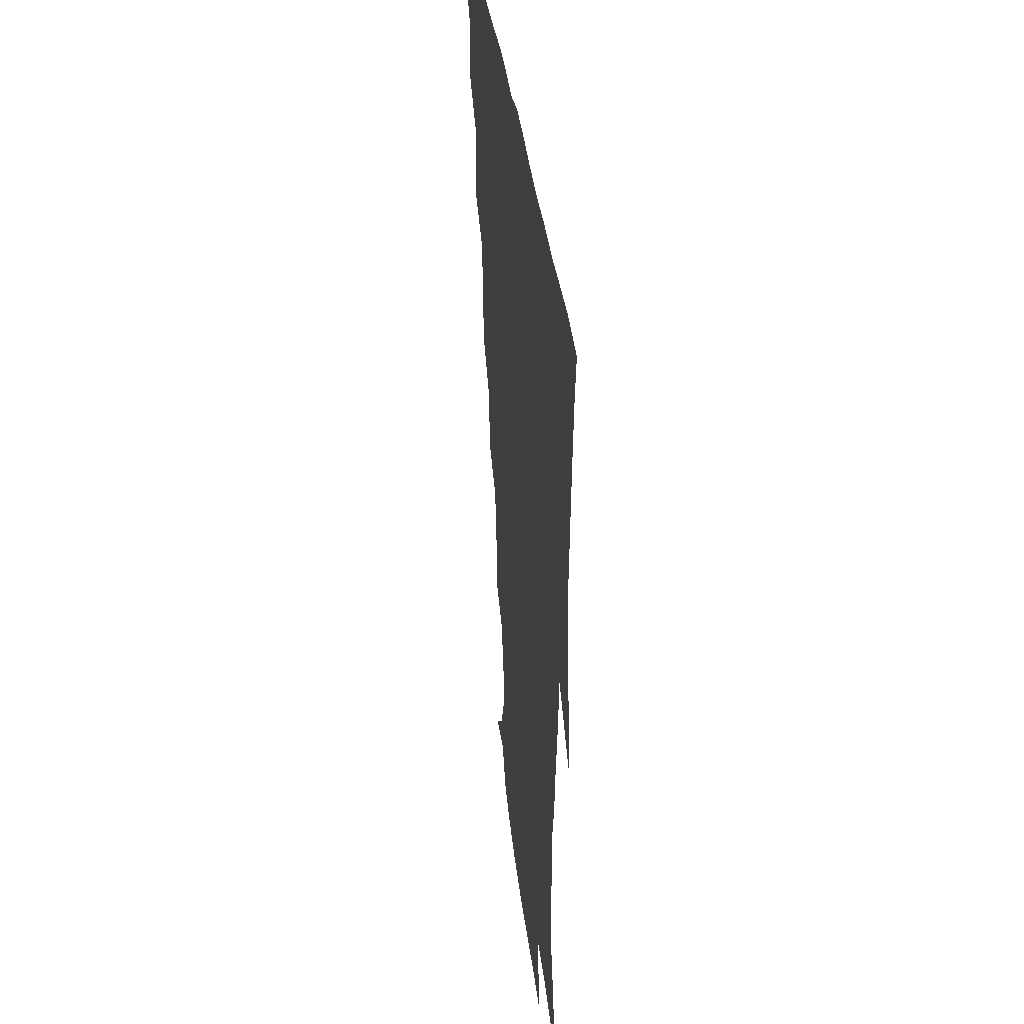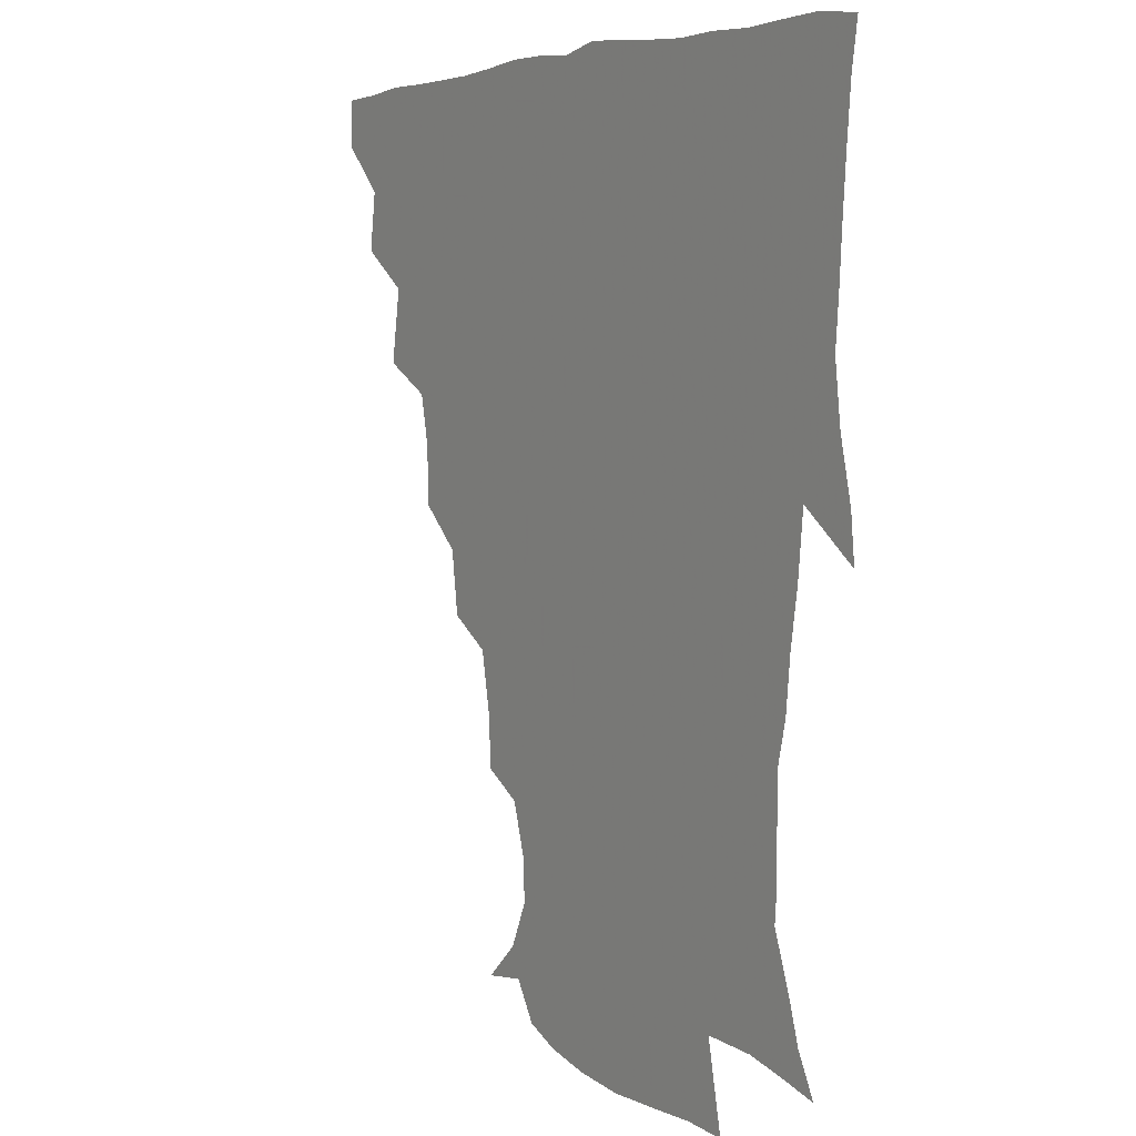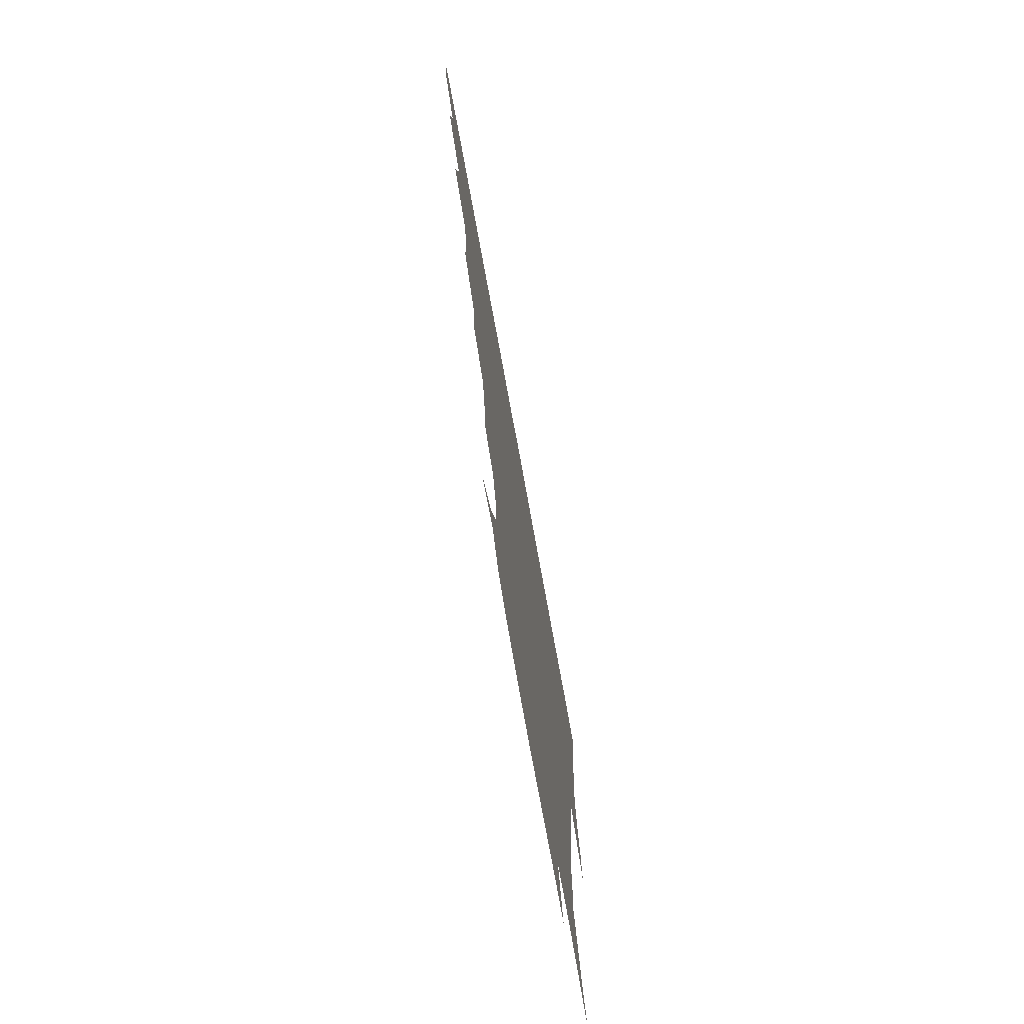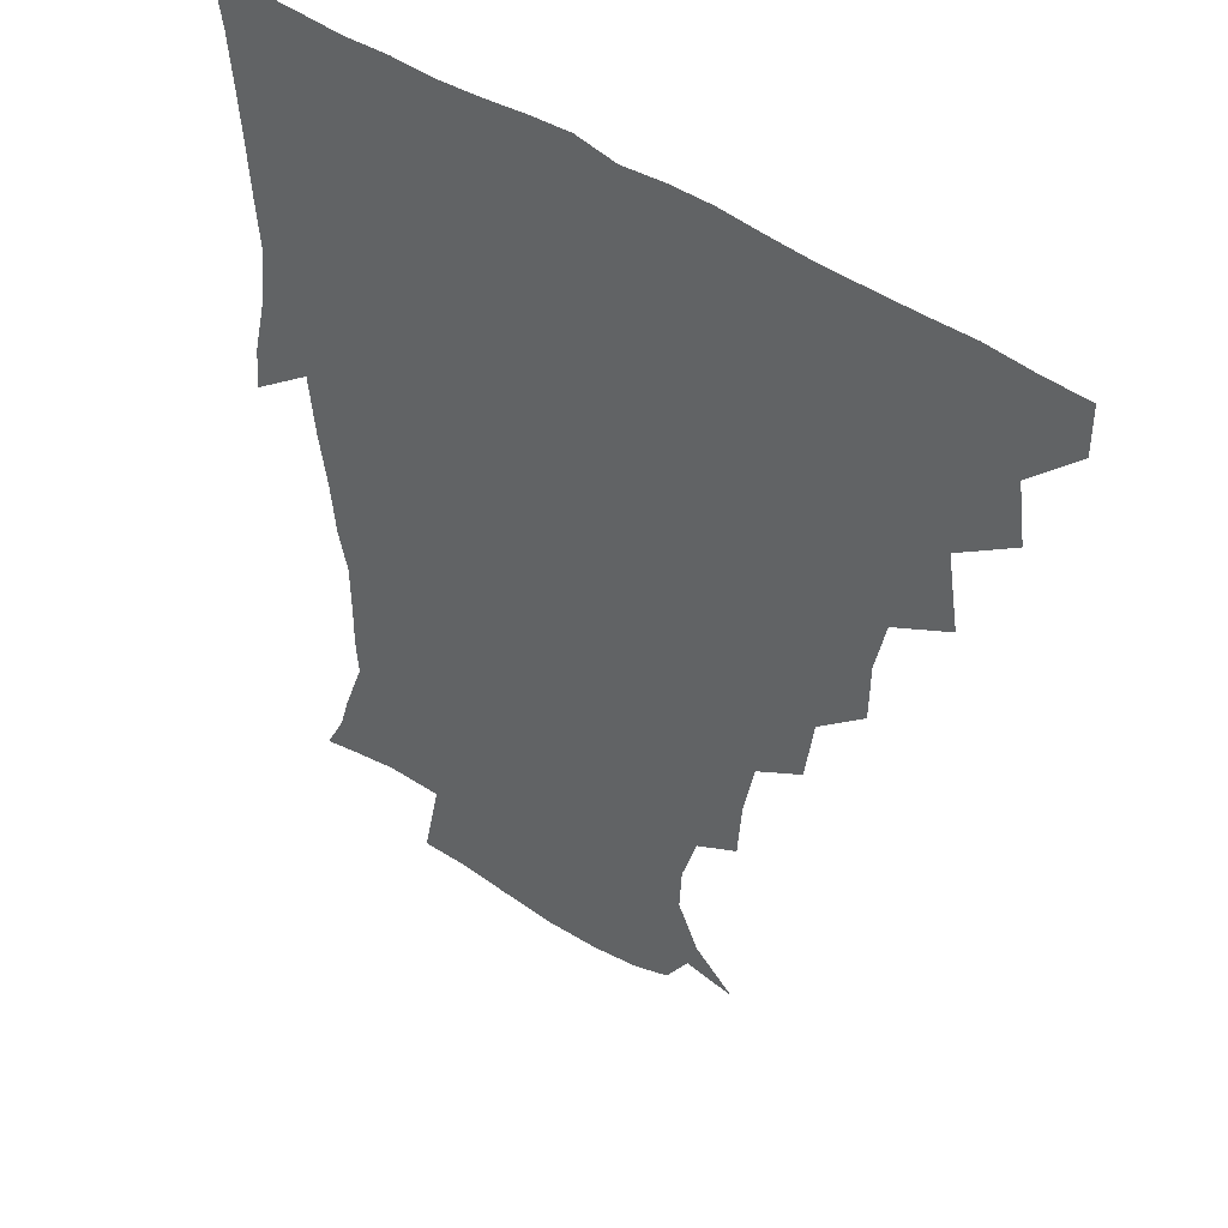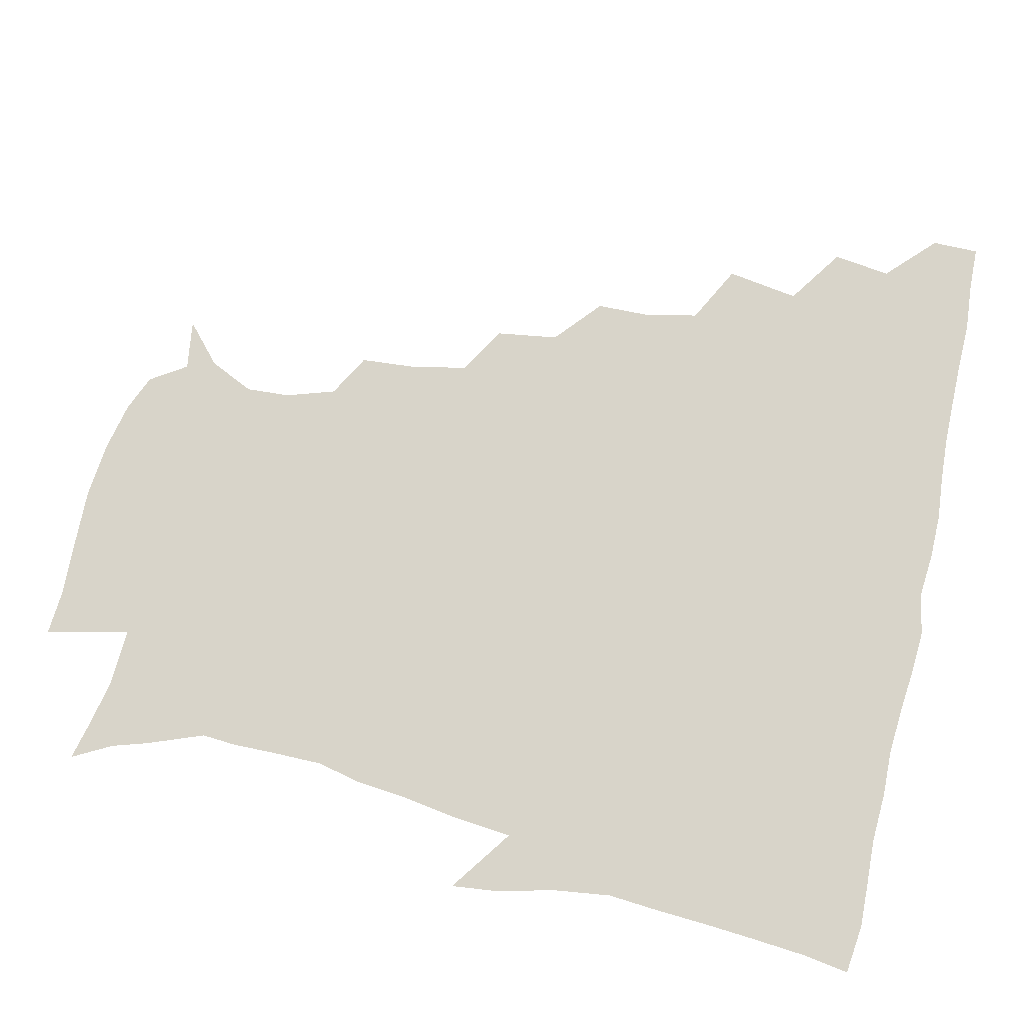
<metadata>
{"format":"obj","ext":"obj","renderer":"f3d","projection":"perspective","resolution":1024,"background":"white","views":[{"elev":36.6,"azim":83.2,"up":"+Y"},{"elev":4.3,"azim":57.7,"up":"+Y"},{"elev":-75.5,"azim":-79.6,"up":"+Y"},{"elev":44.4,"azim":-140.4,"up":"+Y"},{"elev":75.5,"azim":102.3,"up":"+Z"}]}
</metadata>
<code>
v 436.1 419.7 0
v 436.2 435.3 0
v 449.3 385 0
v 452.1 404.1 0
v 452.6 420.3 0
v 451.6 435.7 0
v 464.3 347.8 0
v 468.2 371.8 0
v 468.8 390.4 0
v 467.6 405.4 0
v 467.2 420.6 0
v 466.7 436.9 0
v 487.3 302.3 0
v 487 321 0
v 483.4 337.7 0
v 483.5 357.9 0
v 484.4 376.1 0
v 484.1 391.7 0
v 482.8 406.1 0
v 482 421.2 0
v 481.7 436.6 0
v 505.8 267.9 0
v 502.9 288.6 0
v 500.3 306.4 0
v 502.8 332.1 0
v 498.7 344.1 0
v 499.9 362.6 0
v 499 377.2 0
v 498.3 391.7 0
v 497.8 406.3 0
v 497.4 420.7 0
v 496.7 436.5 0
v 526.6 221.4 0
v 525.3 239.6 0
v 521.6 258.3 0
v 518.4 279.4 0
v 516.2 296.3 0
v 516 316.4 0
v 516 334.5 0
v 513.7 346.8 0
v 515 364.4 0
v 513.7 377.8 0
v 513 392 0
v 512.4 406.5 0
v 512 421.2 0
v 511.6 436.6 0
v 526.3 156.2 0
v 539.6 167.9 0
v 546.6 182.7 0
v 545.8 197.2 0
v 540.7 213.4 0
v 538.3 234.3 0
v 535.5 250 0
v 533.3 268.1 0
v 531.2 284 0
v 530.9 303.4 0
v 529.9 318.3 0
v 529.3 334.4 0
v 529.1 349.3 0
v 529.1 364.1 0
v 528.5 378 0
v 527.4 392.1 0
v 527.3 406.5 0
v 526.7 421.4 0
v 526.4 437.5 0
v 542.9 158.3 0
v 554 175.4 0
v 555.8 191.7 0
v 553.6 204.4 0
v 551.1 223.2 0
v 550 242.1 0
v 547.8 256.2 0
v 545.8 271 0
v 545.2 288.6 0
v 544.6 305.3 0
v 544.3 320.6 0
v 543.9 335.4 0
v 543.6 349.9 0
v 544.4 365.2 0
v 543.5 378.2 0
v 542.7 392 0
v 542.3 406.5 0
v 541.4 422.4 0
v 540.9 438.7 0
v 550.7 146.1 0
v 559.7 161.5 0
v 566 180.5 0
v 565.4 196.7 0
v 565.3 212 0
v 562.7 229.3 0
v 562.3 244.9 0
v 560.6 259.4 0
v 559.8 275.9 0
v 559.5 292 0
v 558.7 305.7 0
v 558.3 321.4 0
v 558.4 336 0
v 557.9 349.5 0
v 558.2 364.7 0
v 557.8 378.1 0
v 557.4 391.9 0
v 557.6 405.9 0
v 556.9 420.7 0
v 555.3 438.5 0
v 562.8 140.9 0
v 575.1 165.9 0
v 577.9 183.7 0
v 576.9 197.1 0
v 576.3 217.7 0
v 575.4 229.6 0
v 575 245.9 0
v 573.9 261 0
v 573.2 277 0
v 572.9 293 0
v 573.4 308.1 0
v 572.3 319.9 0
v 572.5 335.9 0
v 572.5 349.9 0
v 572.6 364.3 0
v 572.4 378 0
v 572.3 391.9 0
v 572.2 405.9 0
v 571.4 420.8 0
v 570.3 437.1 0
v 579.3 137.2 0
v 588.4 166.7 0
v 589.7 185.3 0
v 590.4 199.4 0
v 588.1 217 0
v 588.4 229.3 0
v 587.4 247.9 0
v 587.3 263.2 0
v 587.3 278 0
v 586.8 292.5 0
v 587 308.9 0
v 587.2 322.6 0
v 587.4 337.3 0
v 587.3 350.7 0
v 587.4 364.5 0
v 587.5 378.2 0
v 587.3 392 0
v 586.9 405.9 0
v 585.7 421.7 0
v 584.2 439.8 0
v 597.7 135.2 0
v 601.7 166.9 0
v 601.9 186.3 0
v 602.2 204.1 0
v 601.8 217.4 0
v 602 232.4 0
v 600.9 248.5 0
v 600.4 263.3 0
v 600.9 278.5 0
v 600.9 293.6 0
v 601 308.8 0
v 601.3 322 0
v 601.4 336.6 0
v 601.5 350 0
v 601.8 364.6 0
v 602.2 378.5 0
v 602.1 392.2 0
v 601.3 406.8 0
v 600.4 421.7 0
v 598.3 438.9 0
v 616.8 135.4 0
v 615.3 166.9 0
v 614.8 186.4 0
v 614.6 201.2 0
v 614.3 217.6 0
v 614.2 234.4 0
v 614 250.2 0
v 614.5 262.8 0
v 614.1 279 0
v 614.6 293.5 0
v 614.6 308.7 0
v 615.4 323.5 0
v 615.6 336.8 0
v 615.9 351 0
v 616.2 364.9 0
v 616.7 378.9 0
v 616.7 392.5 0
v 616.6 406.4 0
v 615.2 421.8 0
v 613.4 437.3 0
v 635 135.8 0
v 629.8 164.6 0
v 627.7 184.2 0
v 627.1 200.2 0
v 626.5 217.7 0
v 626.5 234 0
v 626.8 248 0
v 627.8 263.2 0
v 627.9 277.4 0
v 628.4 292.3 0
v 628.7 306.8 0
v 628.9 323.2 0
v 629.4 337.4 0
v 629.8 350.8 0
v 630.3 365.4 0
v 630.9 379.2 0
v 631.1 392.7 0
v 631.3 406.7 0
v 631 420.9 0
v 629.1 436.1 0
v 650 134.6 0
v 644.2 162.3 0
v 640.7 182.2 0
v 639.1 199.7 0
v 638.5 216.4 0
v 638.5 232.5 0
v 639.6 245.4 0
v 640 262.4 0
v 641.3 276.1 0
v 642 291 0
v 642.6 305.5 0
v 642.3 322.2 0
v 642.6 337.7 0
v 643.8 350.3 0
v 644.4 364.2 0
v 644.9 379.3 0
v 646.1 393.6 0
v 646.5 406.6 0
v 646.2 420.5 0
v 643.9 436.5 0
v 663.5 161.2 0
v 655.6 179 0
v 652.4 195.2 0
v 650 213.4 0
v 650.6 228.2 0
v 651.8 241.8 0
v 652.5 257.6 0
v 653.8 273.1 0
v 654.6 289.6 0
v 655.6 306.1 0
v 656.3 320.7 0
v 656.2 335.8 0
v 656.9 350.7 0
v 657.8 364.5 0
v 658.7 379.2 0
v 659.7 393.1 0
v 660.3 406.8 0
v 660.7 420.8 0
v 660.5 435.6 0
v 679.3 157.6 0
v 669.4 175.8 0
v 664.7 192 0
v 662 207.3 0
v 662.1 222.3 0
v 662.8 237.1 0
v 664.3 251.2 0
v 665.6 268.4 0
v 667 285.2 0
v 668.9 301.7 0
v 670.1 318.3 0
v 669.6 333.6 0
v 669.5 349.5 0
v 670.2 365 0
v 671.9 378.6 0
v 673.2 393.1 0
v 674.4 406.5 0
v 675.2 420.5 0
v 675.4 436.2 0
v 691.7 154.5 0
v 684.8 167.7 0
v 681.3 179.3 0
v 674.3 198.2 0
v 675.2 209.5 0
v 675.1 224.3 0
v 675.3 240.9 0
v 678.6 254.5 0
v 680.5 272 0
v 683.4 290 0
v 685.7 311 0
v 683.4 328.5 0
v 683.3 343.6 0
v 683.7 359.5 0
v 684.9 375.6 0
v 686.1 391.6 0
v 688.2 405.8 0
v 689.3 419.8 0
v 690.4 436.6 0
v 707 295.5 0
v 705.4 310.8 0
v 700.8 330.3 0
v 698.5 349.5 0
v 699.9 366.3 0
v 701.1 384.6 0
v 702.7 403 0
v 704.2 419.1 0
v 706.7 434.5 0
f 4 5 1
f 1 5 2
f 5 6 2
f 8 9 3
f 3 9 4
f 9 10 4
f 4 10 5
f 10 11 5
f 5 11 6
f 11 12 6
f 15 16 7
f 7 16 8
f 16 17 8
f 8 17 9
f 17 18 9
f 9 18 10
f 18 19 10
f 10 19 11
f 19 20 11
f 11 20 12
f 20 21 12
f 23 24 13
f 13 24 14
f 24 25 14
f 14 25 15
f 25 26 15
f 15 26 16
f 26 27 16
f 16 27 17
f 27 28 17
f 17 28 18
f 28 29 18
f 18 29 19
f 29 30 19
f 19 30 20
f 30 31 20
f 20 31 21
f 31 32 21
f 35 36 22
f 22 36 23
f 36 37 23
f 23 37 24
f 37 38 24
f 24 38 25
f 38 39 25
f 25 39 26
f 39 40 26
f 26 40 27
f 40 41 27
f 27 41 28
f 41 42 28
f 28 42 29
f 42 43 29
f 29 43 30
f 43 44 30
f 30 44 31
f 44 45 31
f 31 45 32
f 45 46 32
f 51 52 33
f 33 52 34
f 52 53 34
f 34 53 35
f 53 54 35
f 35 54 36
f 54 55 36
f 36 55 37
f 55 56 37
f 37 56 38
f 56 57 38
f 38 57 39
f 57 58 39
f 39 58 40
f 58 59 40
f 40 59 41
f 59 60 41
f 41 60 42
f 60 61 42
f 42 61 43
f 61 62 43
f 43 62 44
f 62 63 44
f 44 63 45
f 63 64 45
f 45 64 46
f 64 65 46
f 47 66 48
f 66 67 48
f 48 67 49
f 67 68 49
f 49 68 50
f 68 69 50
f 50 69 51
f 69 70 51
f 51 70 52
f 70 71 52
f 52 71 53
f 71 72 53
f 53 72 54
f 72 73 54
f 54 73 55
f 73 74 55
f 55 74 56
f 74 75 56
f 56 75 57
f 75 76 57
f 57 76 58
f 76 77 58
f 58 77 59
f 77 78 59
f 59 78 60
f 78 79 60
f 60 79 61
f 79 80 61
f 61 80 62
f 80 81 62
f 62 81 63
f 81 82 63
f 63 82 64
f 82 83 64
f 64 83 65
f 83 84 65
f 85 86 66
f 66 86 67
f 86 87 67
f 67 87 68
f 87 88 68
f 68 88 69
f 88 89 69
f 69 89 70
f 89 90 70
f 70 90 71
f 90 91 71
f 71 91 72
f 91 92 72
f 72 92 73
f 92 93 73
f 73 93 74
f 93 94 74
f 74 94 75
f 94 95 75
f 75 95 76
f 95 96 76
f 76 96 77
f 96 97 77
f 77 97 78
f 97 98 78
f 78 98 79
f 98 99 79
f 79 99 80
f 99 100 80
f 80 100 81
f 100 101 81
f 81 101 82
f 101 102 82
f 82 102 83
f 102 103 83
f 83 103 84
f 103 104 84
f 85 105 86
f 105 106 86
f 86 106 87
f 106 107 87
f 87 107 88
f 107 108 88
f 88 108 89
f 108 109 89
f 89 109 90
f 109 110 90
f 90 110 91
f 110 111 91
f 91 111 92
f 111 112 92
f 92 112 93
f 112 113 93
f 93 113 94
f 113 114 94
f 94 114 95
f 114 115 95
f 95 115 96
f 115 116 96
f 96 116 97
f 116 117 97
f 97 117 98
f 117 118 98
f 98 118 99
f 118 119 99
f 99 119 100
f 119 120 100
f 100 120 101
f 120 121 101
f 101 121 102
f 121 122 102
f 102 122 103
f 122 123 103
f 103 123 104
f 123 124 104
f 105 125 106
f 125 126 106
f 106 126 107
f 126 127 107
f 107 127 108
f 127 128 108
f 108 128 109
f 128 129 109
f 109 129 110
f 129 130 110
f 110 130 111
f 130 131 111
f 111 131 112
f 131 132 112
f 112 132 113
f 132 133 113
f 113 133 114
f 133 134 114
f 114 134 115
f 134 135 115
f 115 135 116
f 135 136 116
f 116 136 117
f 136 137 117
f 117 137 118
f 137 138 118
f 118 138 119
f 138 139 119
f 119 139 120
f 139 140 120
f 120 140 121
f 140 141 121
f 121 141 122
f 141 142 122
f 122 142 123
f 142 143 123
f 123 143 124
f 143 144 124
f 125 145 126
f 145 146 126
f 126 146 127
f 146 147 127
f 127 147 128
f 147 148 128
f 128 148 129
f 148 149 129
f 129 149 130
f 149 150 130
f 130 150 131
f 150 151 131
f 131 151 132
f 151 152 132
f 132 152 133
f 152 153 133
f 133 153 134
f 153 154 134
f 134 154 135
f 154 155 135
f 135 155 136
f 155 156 136
f 136 156 137
f 156 157 137
f 137 157 138
f 157 158 138
f 138 158 139
f 158 159 139
f 139 159 140
f 159 160 140
f 140 160 141
f 160 161 141
f 141 161 142
f 161 162 142
f 142 162 143
f 162 163 143
f 143 163 144
f 163 164 144
f 145 165 146
f 165 166 146
f 146 166 147
f 166 167 147
f 147 167 148
f 167 168 148
f 148 168 149
f 168 169 149
f 149 169 150
f 169 170 150
f 150 170 151
f 170 171 151
f 151 171 152
f 171 172 152
f 152 172 153
f 172 173 153
f 153 173 154
f 173 174 154
f 154 174 155
f 174 175 155
f 155 175 156
f 175 176 156
f 156 176 157
f 176 177 157
f 157 177 158
f 177 178 158
f 158 178 159
f 178 179 159
f 159 179 160
f 179 180 160
f 160 180 161
f 180 181 161
f 161 181 162
f 181 182 162
f 162 182 163
f 182 183 163
f 163 183 164
f 183 184 164
f 165 185 166
f 185 186 166
f 166 186 167
f 186 187 167
f 167 187 168
f 187 188 168
f 168 188 169
f 188 189 169
f 169 189 170
f 189 190 170
f 170 190 171
f 190 191 171
f 171 191 172
f 191 192 172
f 172 192 173
f 192 193 173
f 173 193 174
f 193 194 174
f 174 194 175
f 194 195 175
f 175 195 176
f 195 196 176
f 176 196 177
f 196 197 177
f 177 197 178
f 197 198 178
f 178 198 179
f 198 199 179
f 179 199 180
f 199 200 180
f 180 200 181
f 200 201 181
f 181 201 182
f 201 202 182
f 182 202 183
f 202 203 183
f 183 203 184
f 203 204 184
f 185 205 186
f 205 206 186
f 186 206 187
f 206 207 187
f 187 207 188
f 207 208 188
f 188 208 189
f 208 209 189
f 189 209 190
f 209 210 190
f 190 210 191
f 210 211 191
f 191 211 192
f 211 212 192
f 192 212 193
f 212 213 193
f 193 213 194
f 213 214 194
f 194 214 195
f 214 215 195
f 195 215 196
f 215 216 196
f 196 216 197
f 216 217 197
f 197 217 198
f 217 218 198
f 198 218 199
f 218 219 199
f 199 219 200
f 219 220 200
f 200 220 201
f 220 221 201
f 201 221 202
f 221 222 202
f 202 222 203
f 222 223 203
f 203 223 204
f 223 224 204
f 206 225 207
f 225 226 207
f 207 226 208
f 226 227 208
f 208 227 209
f 227 228 209
f 209 228 210
f 228 229 210
f 210 229 211
f 229 230 211
f 211 230 212
f 230 231 212
f 212 231 213
f 231 232 213
f 213 232 214
f 232 233 214
f 214 233 215
f 233 234 215
f 215 234 216
f 234 235 216
f 216 235 217
f 235 236 217
f 217 236 218
f 236 237 218
f 218 237 219
f 237 238 219
f 219 238 220
f 238 239 220
f 220 239 221
f 239 240 221
f 221 240 222
f 240 241 222
f 222 241 223
f 241 242 223
f 223 242 224
f 242 243 224
f 225 244 226
f 244 245 226
f 226 245 227
f 245 246 227
f 227 246 228
f 246 247 228
f 228 247 229
f 247 248 229
f 229 248 230
f 248 249 230
f 230 249 231
f 249 250 231
f 231 250 232
f 250 251 232
f 232 251 233
f 251 252 233
f 233 252 234
f 252 253 234
f 234 253 235
f 253 254 235
f 235 254 236
f 254 255 236
f 236 255 237
f 255 256 237
f 237 256 238
f 256 257 238
f 238 257 239
f 257 258 239
f 239 258 240
f 258 259 240
f 240 259 241
f 259 260 241
f 241 260 242
f 260 261 242
f 242 261 243
f 261 262 243
f 244 263 245
f 263 264 245
f 245 264 246
f 264 265 246
f 246 265 247
f 265 266 247
f 247 266 248
f 266 267 248
f 248 267 249
f 267 268 249
f 249 268 250
f 268 269 250
f 250 269 251
f 269 270 251
f 251 270 252
f 270 271 252
f 252 271 253
f 271 272 253
f 253 272 254
f 272 273 254
f 254 273 255
f 273 274 255
f 255 274 256
f 274 275 256
f 256 275 257
f 275 276 257
f 257 276 258
f 276 277 258
f 258 277 259
f 277 278 259
f 259 278 260
f 278 279 260
f 260 279 261
f 279 280 261
f 261 280 262
f 280 281 262
f 273 282 274
f 282 283 274
f 274 283 275
f 283 284 275
f 275 284 276
f 284 285 276
f 276 285 277
f 285 286 277
f 277 286 278
f 286 287 278
f 278 287 279
f 287 288 279
f 279 288 280
f 288 289 280
f 280 289 281
f 289 290 281

</code>
